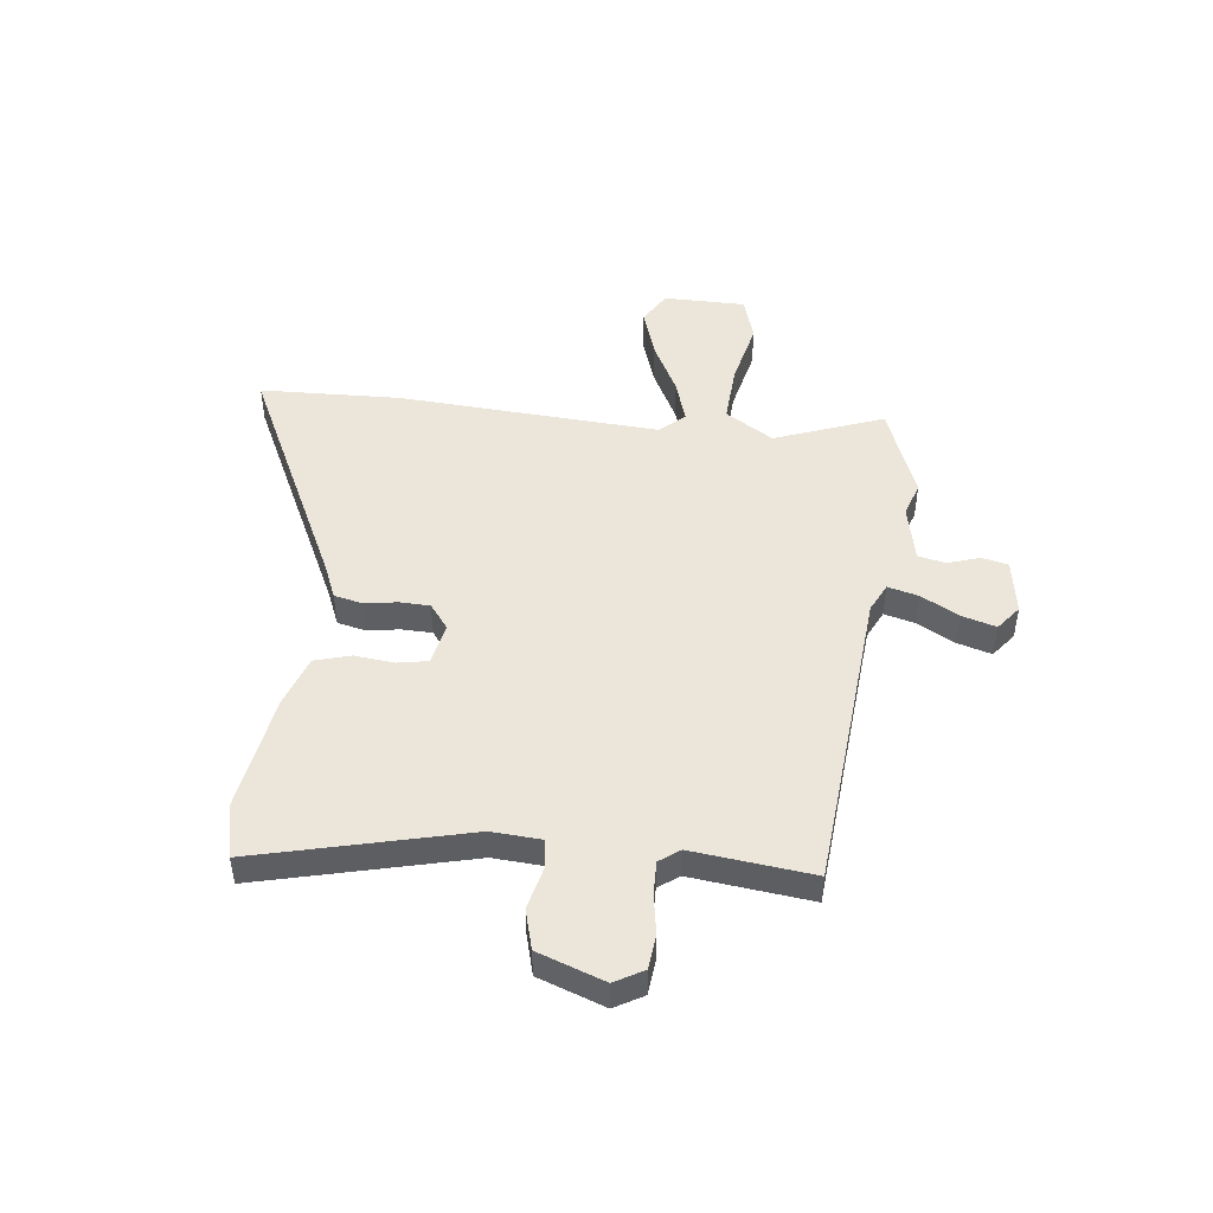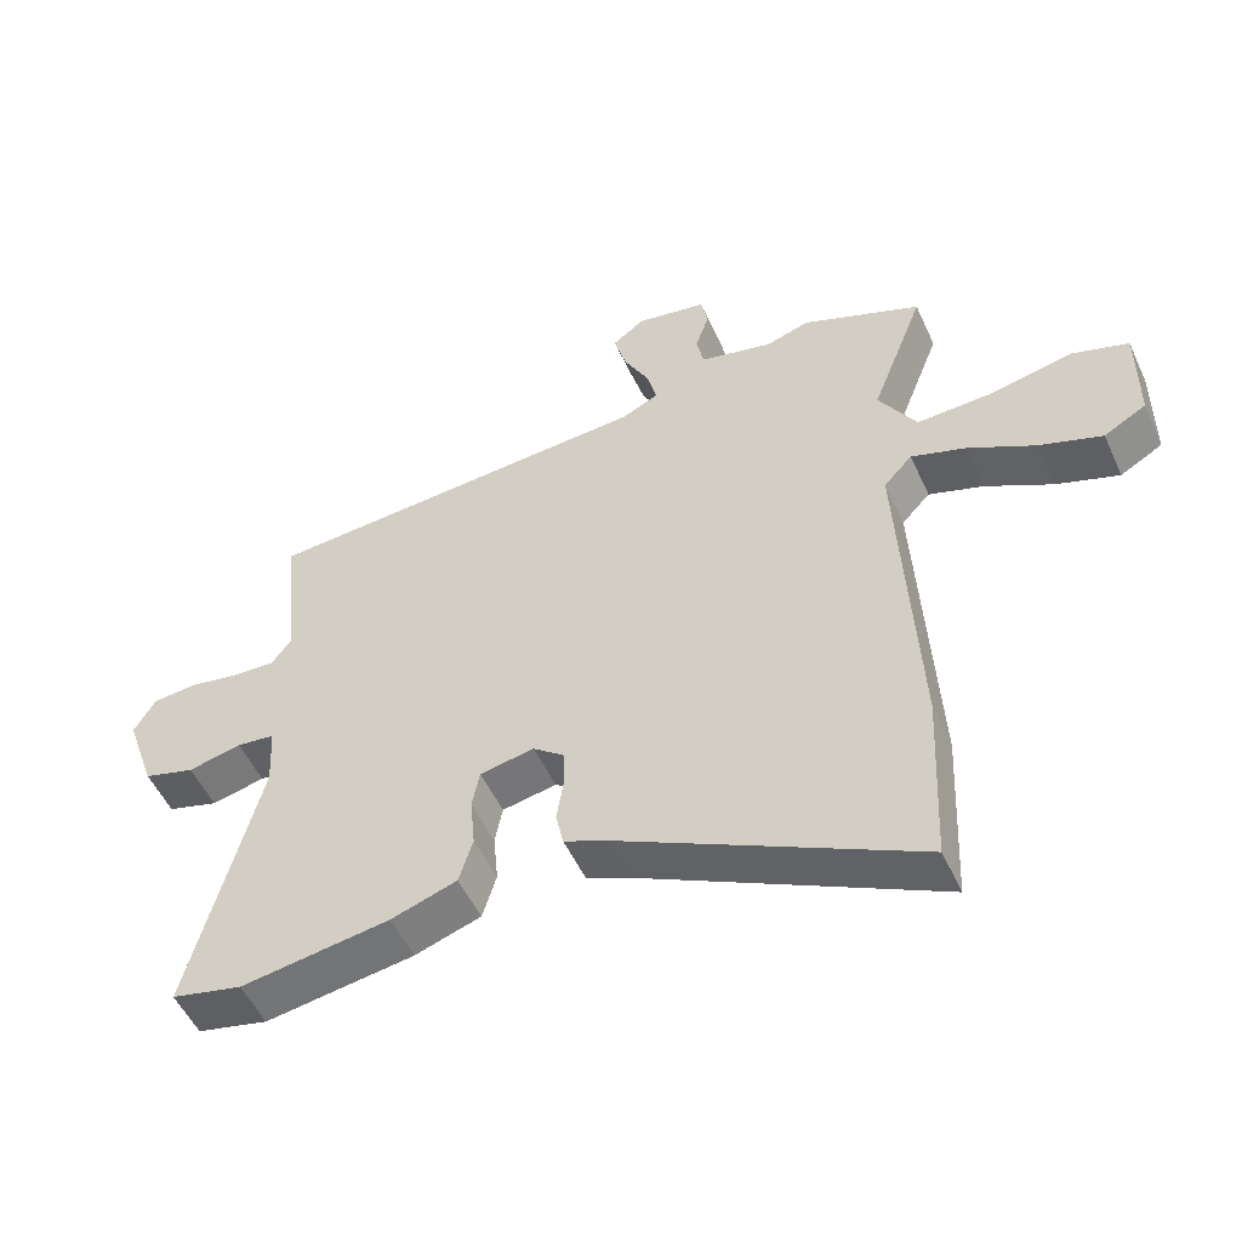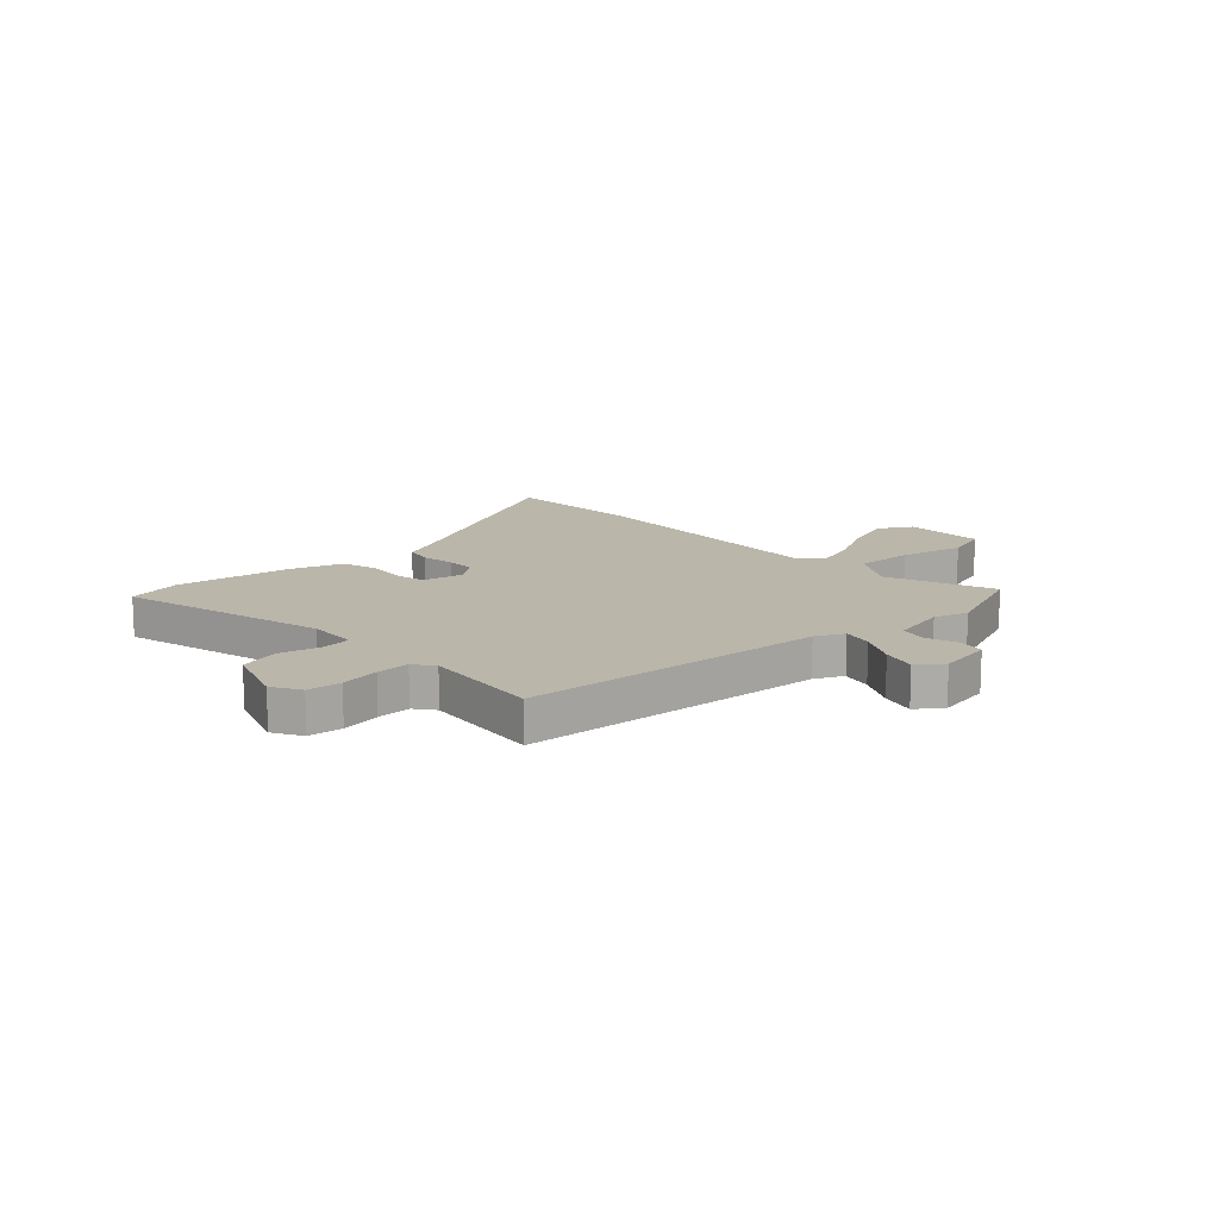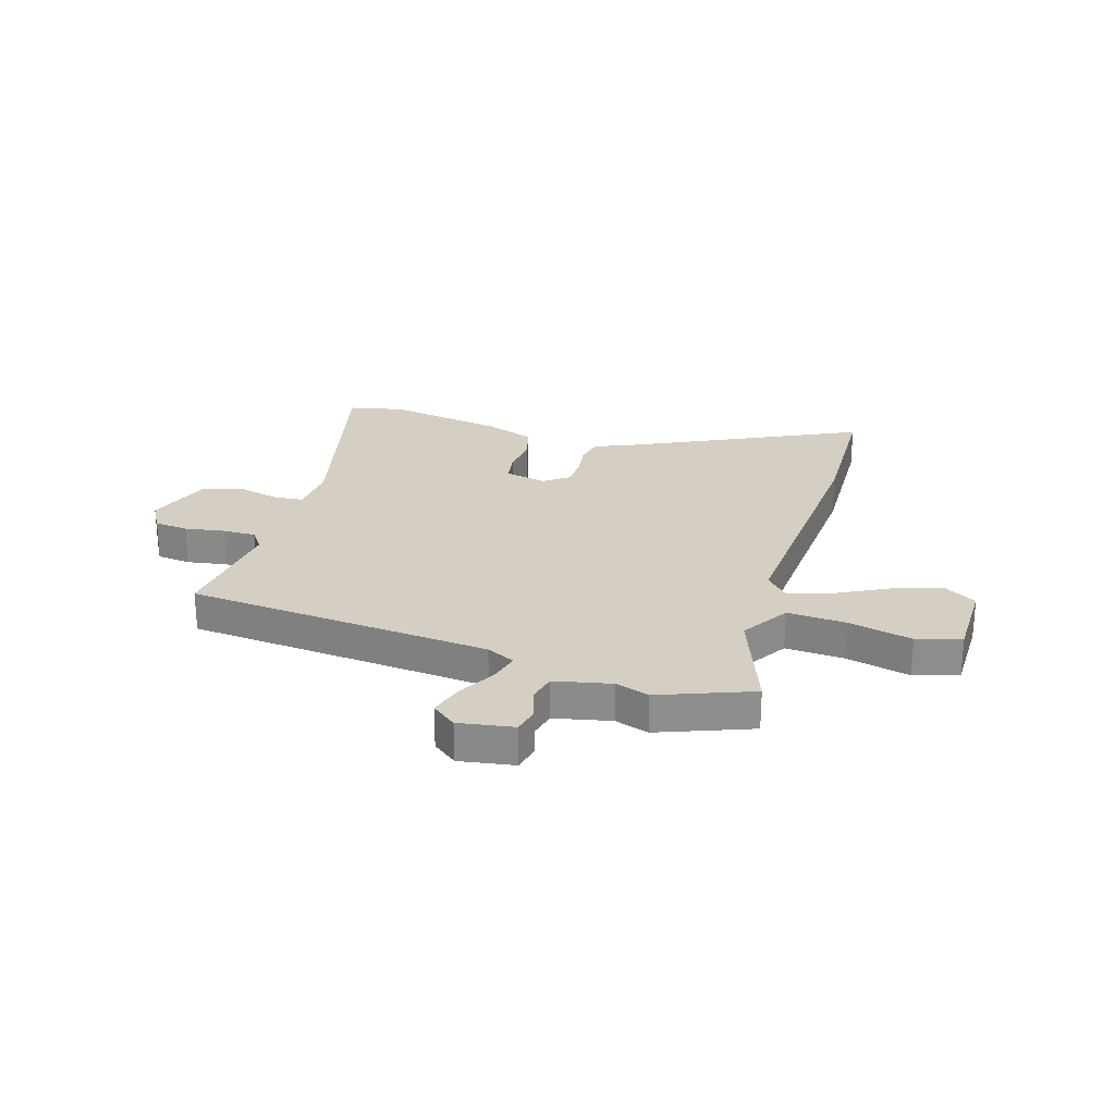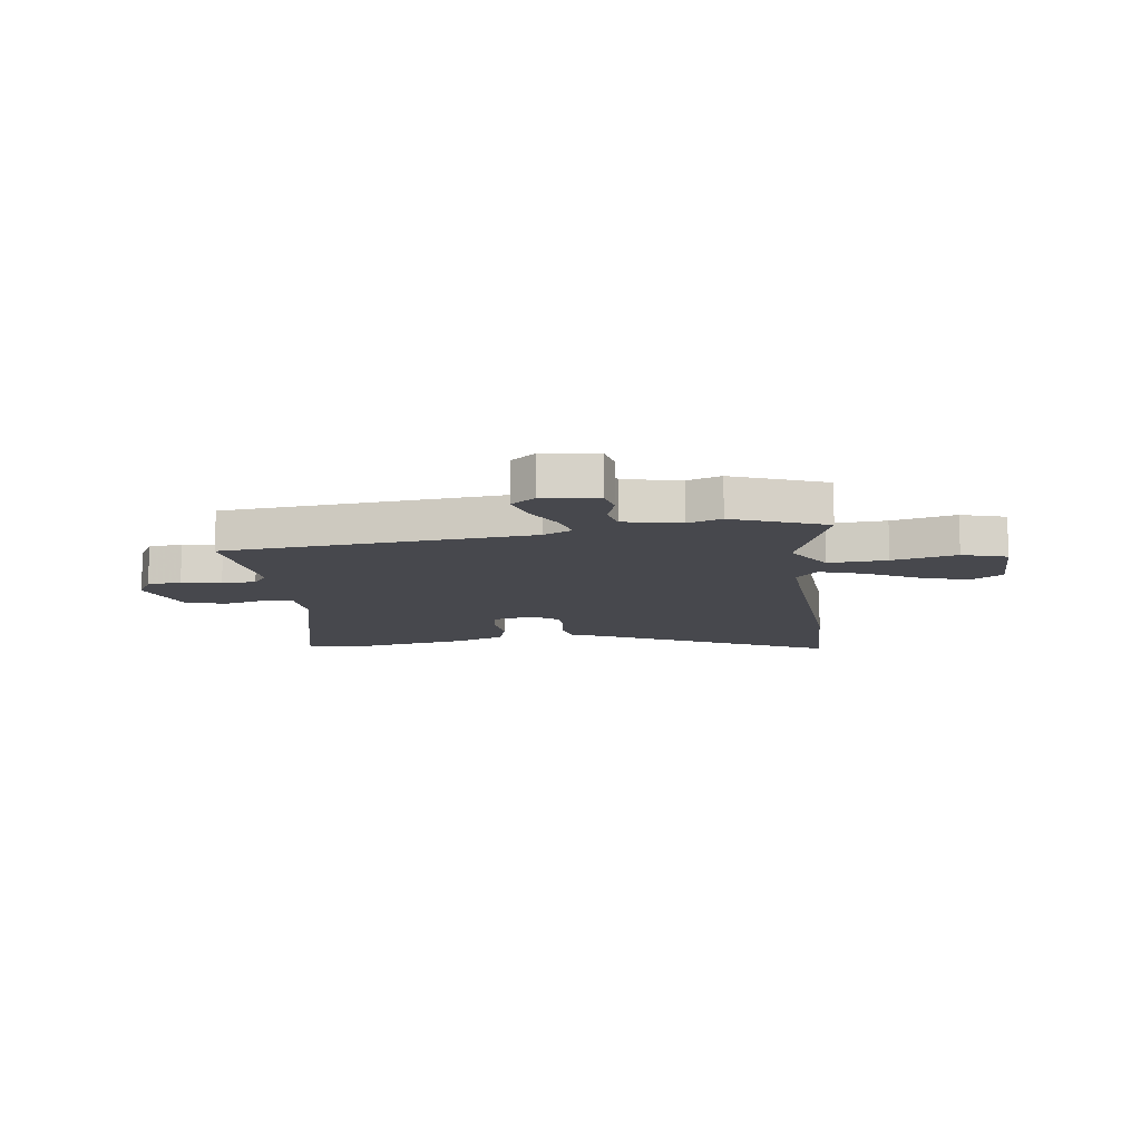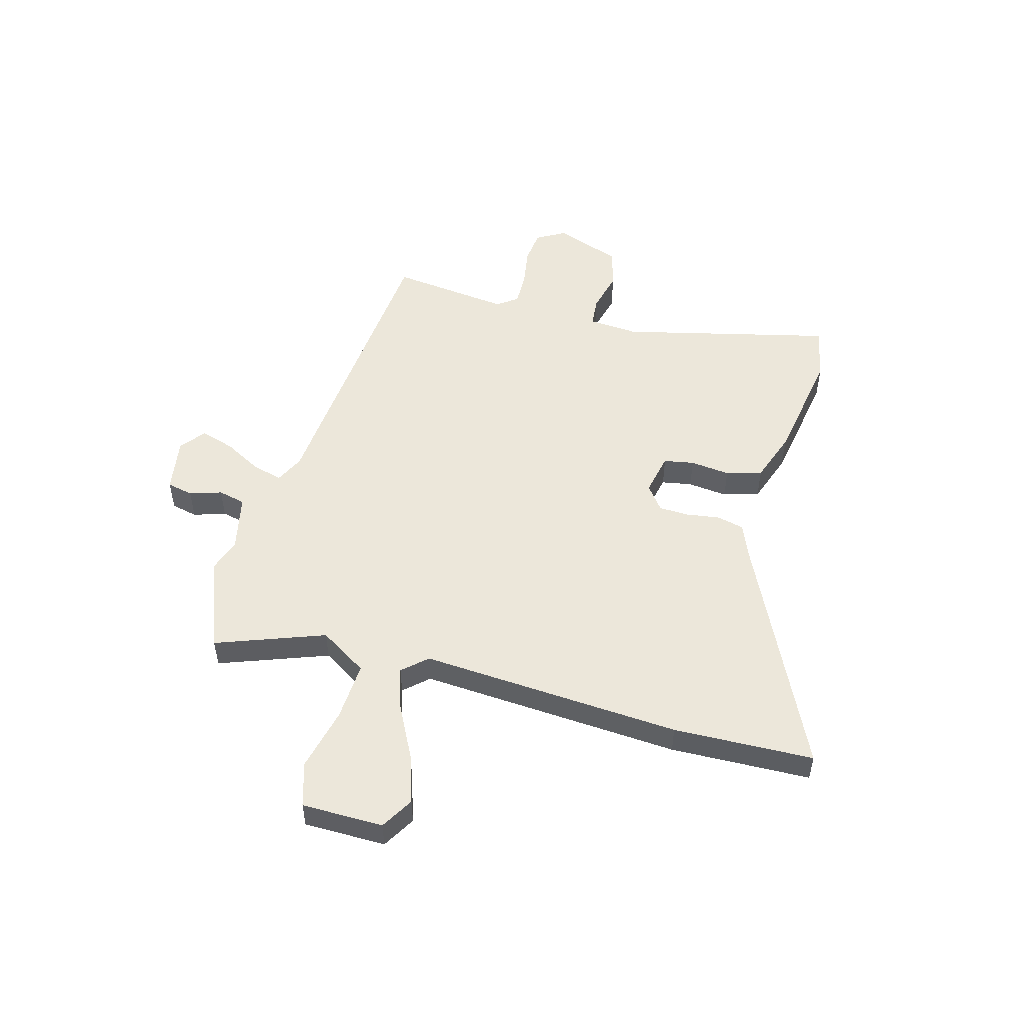
<metadata>
{"format":"obj","ext":"obj","renderer":"f3d","projection":"perspective","resolution":1024,"background":"white","views":[{"elev":47.9,"azim":-82.8,"up":"+Y"},{"elev":-52.0,"azim":24.2,"up":"+Z"},{"elev":14.0,"azim":-42.8,"up":"+Y"},{"elev":25.4,"azim":17.7,"up":"+Y"},{"elev":-11.9,"azim":8.4,"up":"+Y"},{"elev":51.8,"azim":106.2,"up":"+Y"}]}
</metadata>
<code>
v 0.389 0.07 0.544
v 0.56 0.07 0.476
v 0.483 0.07 0.276
v 0.537 0.07 0.187
v 0.646 0.07 0.192
v 0.765 0.07 0.218
v 0.847 0.07 0.192
v 0.846 0.07 0.04
v 0.785 0.07 0.005
v 0.695 0.07 0.036
v 0.599 0.07 0.087
v 0.52 0.07 0.113
v 0.479 0.07 0.069
v 0.504 0.07 -0.417
v 0.492 0.07 -0.677
v 0.065 0.07 -0.465
v 0.002 0.07 -0.438
v -0.009 0.07 -0.386
v 0.001 0.07 -0.325
v 0 0.07 -0.269
v -0.045 0.07 -0.234
v -0.123 0.07 -0.249
v -0.134 0.07 -0.305
v -0.127 0.07 -0.379
v -0.147 0.07 -0.445
v -0.242 0.07 -0.477
v -0.457 0.07 -0.51
v -0.559 0.07 -0.487
v -0.459 0.07 -0.098
v -0.464 0.07 -0.005
v -0.519 0.07 0.001
v -0.596 0.07 -0.017
v -0.67 0.07 0.004
v -0.713 0.07 0.128
v -0.682 0.07 0.181
v -0.619 0.07 0.187
v -0.546 0.07 0.174
v -0.484 0.07 0.172
v -0.456 0.07 0.209
v -0.479 0.07 0.432
v 0.088 0.07 0.474
v 0.141 0.07 0.499
v 0.127 0.07 0.556
v 0.09 0.07 0.626
v 0.072 0.07 0.69
v 0.118 0.07 0.725
v 0.22 0.07 0.707
v 0.23 0.07 0.658
v 0.21 0.07 0.599
v 0.221 0.07 0.548
v 0.326 0.07 0.524
v 0.389 0 0.544
v 0.56 0 0.476
v 0.483 0 0.276
v 0.537 0 0.187
v 0.646 0 0.192
v 0.765 0 0.218
v 0.847 0 0.192
v 0.846 0 0.04
v 0.785 0 0.005
v 0.695 0 0.036
v 0.599 0 0.087
v 0.52 0 0.113
v 0.479 0 0.069
v 0.504 0 -0.417
v 0.492 0 -0.677
v 0.065 0 -0.465
v 0.002 0 -0.438
v -0.009 0 -0.386
v 0.001 0 -0.325
v 0 0 -0.269
v -0.045 0 -0.234
v -0.123 0 -0.249
v -0.134 0 -0.305
v -0.127 0 -0.379
v -0.147 0 -0.445
v -0.242 0 -0.477
v -0.457 0 -0.51
v -0.559 0 -0.487
v -0.459 0 -0.098
v -0.464 0 -0.005
v -0.519 0 0.001
v -0.596 0 -0.017
v -0.67 0 0.004
v -0.713 0 0.128
v -0.682 0 0.181
v -0.619 0 0.187
v -0.546 0 0.174
v -0.484 0 0.172
v -0.456 0 0.209
v -0.479 0 0.432
v 0.088 0 0.474
v 0.141 0 0.499
v 0.127 0 0.556
v 0.09 0 0.626
v 0.072 0 0.69
v 0.118 0 0.725
v 0.22 0 0.707
v 0.23 0 0.658
v 0.21 0 0.599
v 0.221 0 0.548
v 0.326 0 0.524
f 46 47 48 49
f 46 49 50
f 43 44 45 46
f 42 43 46 50
f 39 40 41
f 38 39 41 42
f 34 35 36 37
f 34 37 38
f 31 32 33 34
f 30 31 34 38
f 26 27 28 29
f 26 29 30
f 23 24 25 26
f 22 23 26 30
f 21 22 30 38
f 16 17 18 19
f 16 19 20
f 13 14 15 16
f 13 16 20
f 12 13 20 21
f 8 9 10 11
f 8 11 12
f 5 6 7 8
f 4 5 8 12
f 3 4 12 21
f 51 1 2 3
f 42 50 51 3
f 3 21 38 42
f 100 99 98 97
f 101 100 97
f 97 96 95 94
f 101 97 94 93
f 92 91 90
f 93 92 90 89
f 88 87 86 85
f 89 88 85
f 85 84 83 82
f 89 85 82 81
f 80 79 78 77
f 81 80 77
f 77 76 75 74
f 81 77 74 73
f 89 81 73 72
f 70 69 68 67
f 71 70 67
f 67 66 65 64
f 71 67 64
f 72 71 64 63
f 62 61 60 59
f 63 62 59
f 59 58 57 56
f 63 59 56 55
f 72 63 55 54
f 54 53 52 102
f 54 102 101 93
f 93 89 72 54
f 1 52 53 2
f 2 53 54 3
f 3 54 55 4
f 4 55 56 5
f 5 56 57 6
f 6 57 58 7
f 7 58 59 8
f 8 59 60 9
f 9 60 61 10
f 10 61 62 11
f 11 62 63 12
f 12 63 64 13
f 13 64 65 14
f 14 65 66 15
f 15 66 67 16
f 16 67 68 17
f 17 68 69 18
f 18 69 70 19
f 19 70 71 20
f 20 71 72 21
f 21 72 73 22
f 22 73 74 23
f 23 74 75 24
f 24 75 76 25
f 25 76 77 26
f 26 77 78 27
f 27 78 79 28
f 28 79 80 29
f 29 80 81 30
f 30 81 82 31
f 31 82 83 32
f 32 83 84 33
f 33 84 85 34
f 34 85 86 35
f 35 86 87 36
f 36 87 88 37
f 37 88 89 38
f 38 89 90 39
f 39 90 91 40
f 40 91 92 41
f 41 92 93 42
f 42 93 94 43
f 43 94 95 44
f 44 95 96 45
f 45 96 97 46
f 46 97 98 47
f 47 98 99 48
f 48 99 100 49
f 49 100 101 50
f 50 101 102 51
f 51 102 52 1

</code>
